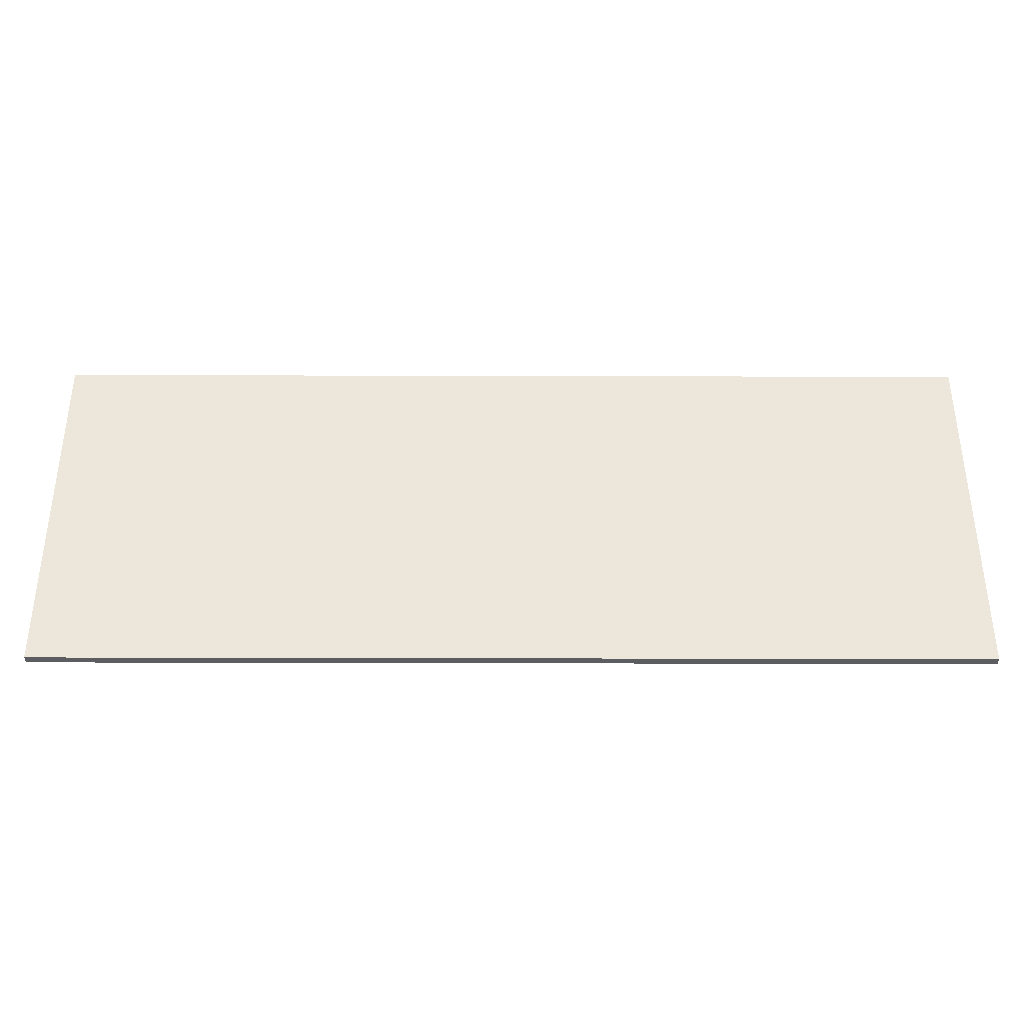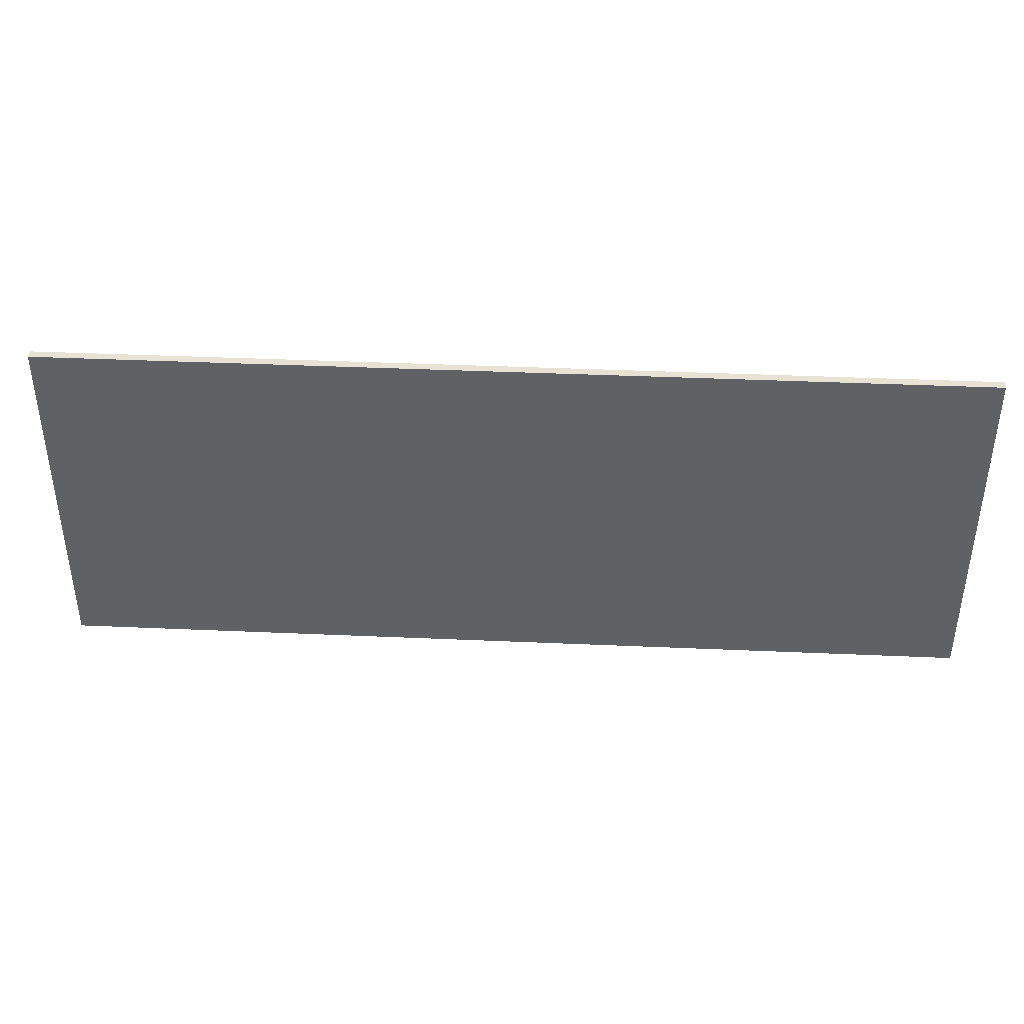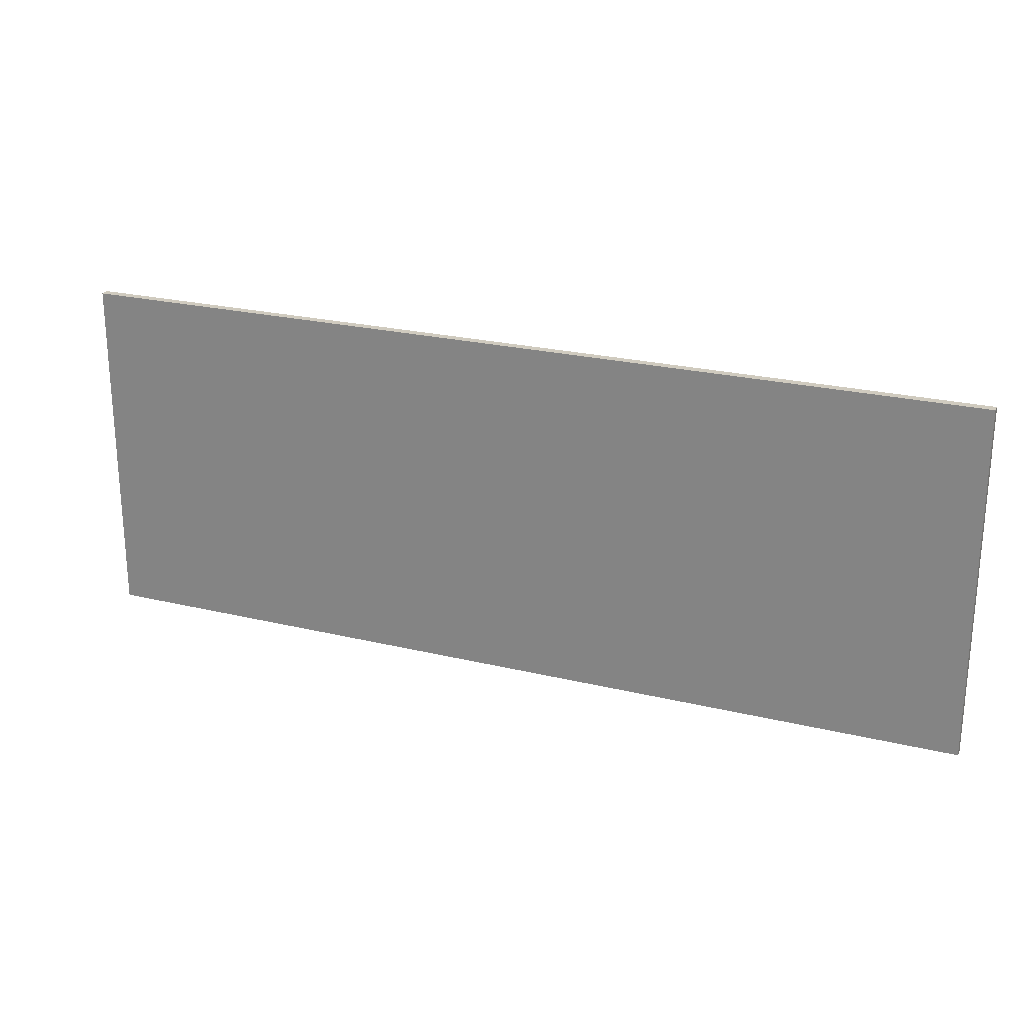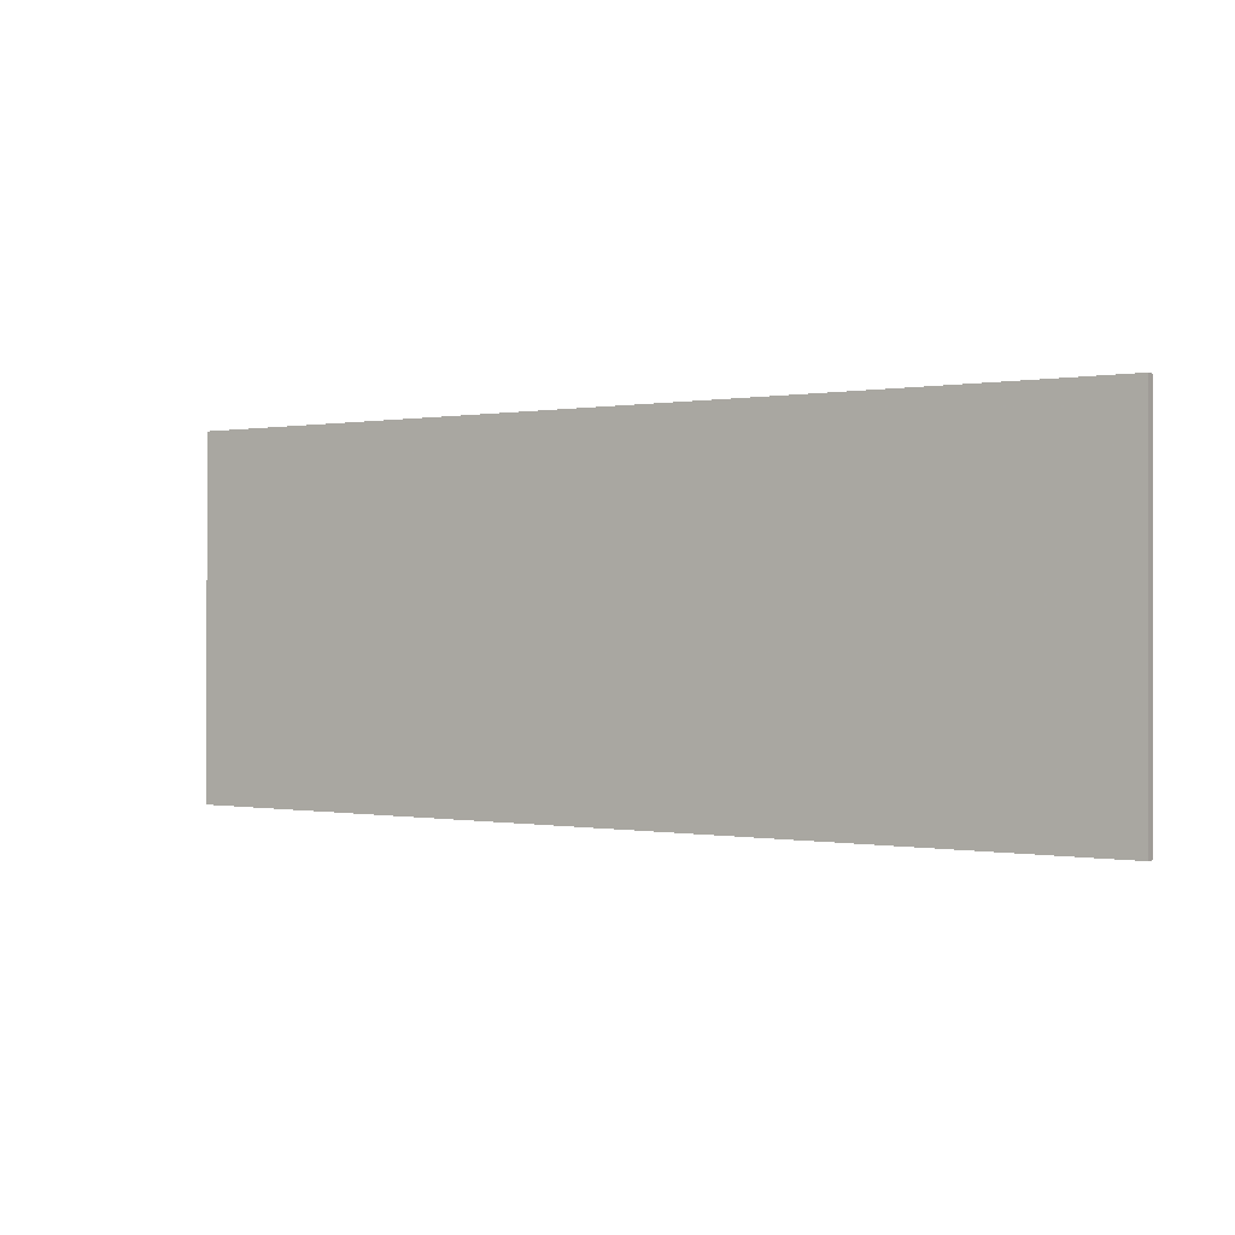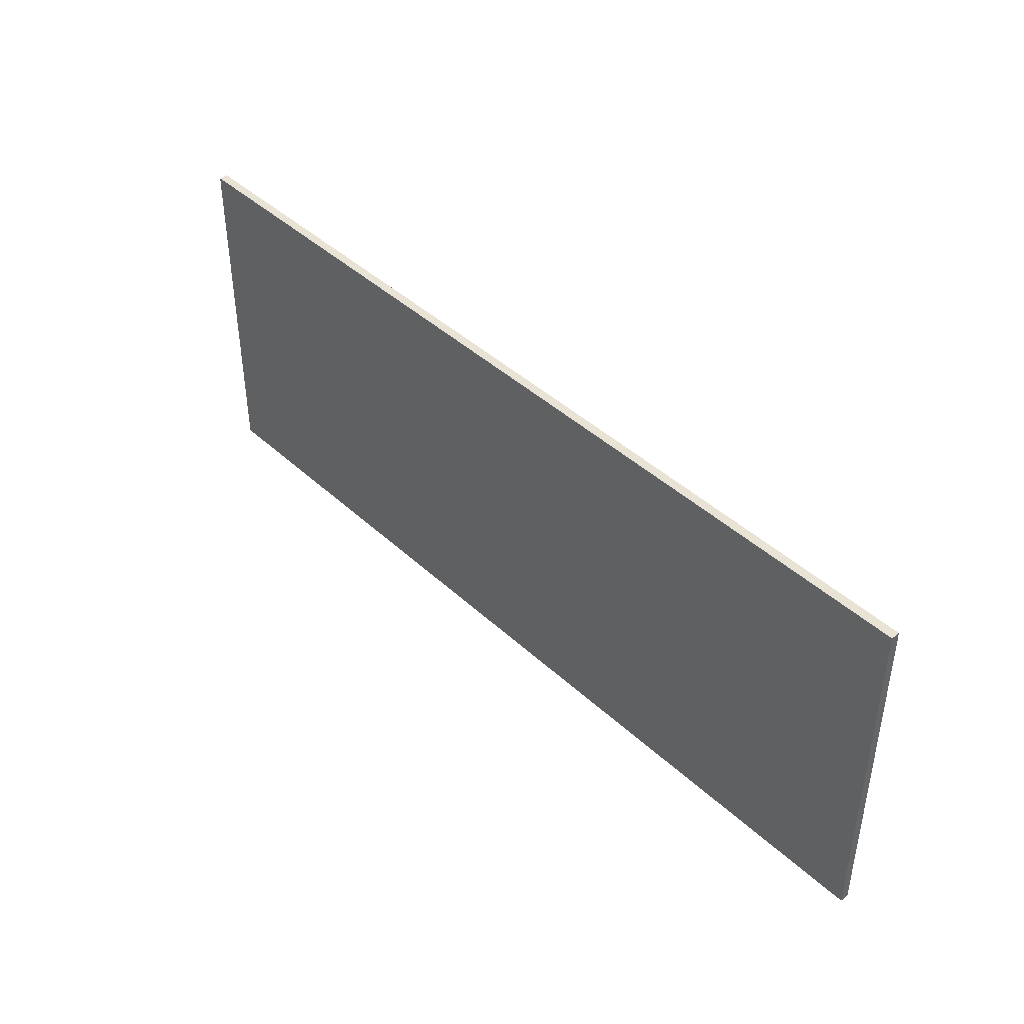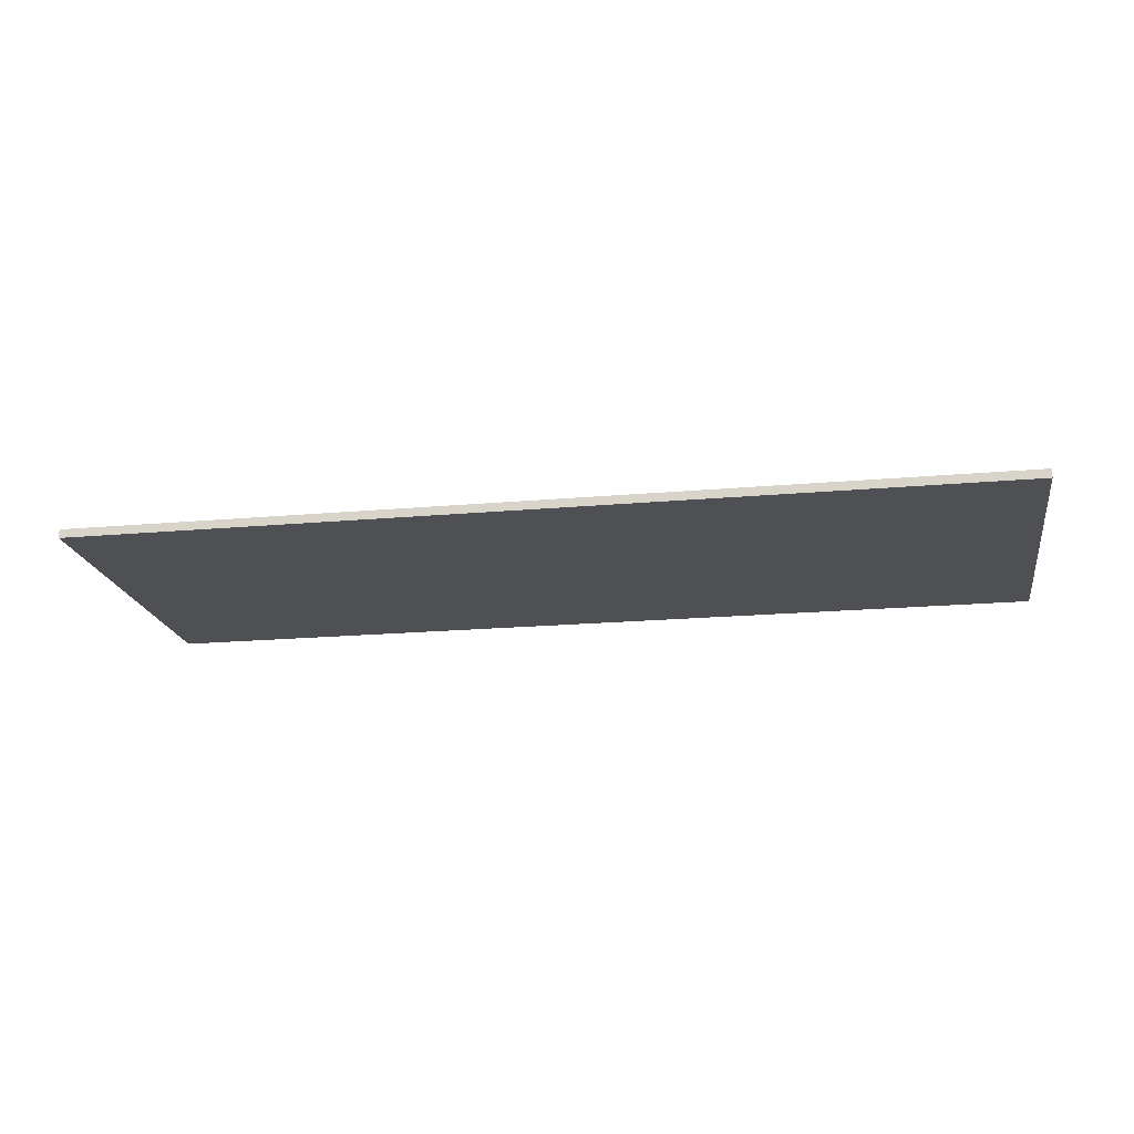
<metadata>
{"format":"obj","ext":"obj","renderer":"f3d","projection":"perspective","resolution":1024,"background":"white","views":[{"elev":-36.6,"azim":-0.2,"up":"+Y"},{"elev":40.0,"azim":-176.9,"up":"+Y"},{"elev":23.7,"azim":22.1,"up":"+Y"},{"elev":-0.1,"azim":33.6,"up":"+Y"},{"elev":42.3,"azim":-132.2,"up":"+Y"},{"elev":-19.2,"azim":-170.4,"up":"+Z"}]}
</metadata>
<code>
v -28.51 -20 0.305
v 76.49 -20 0.305
v -28.51 20 0.305
v 76.49 20 0.305
v -28.51 -20 1.305
v 76.49 -20 1.305
v -28.51 20 1.305
v 76.49 20 1.305
f 1 3 4
f 4 2 1
f 5 6 8
f 8 7 5
f 1 2 6
f 6 5 1
f 2 4 8
f 8 6 2
f 4 3 7
f 7 8 4
f 3 1 5
f 5 7 3

</code>
